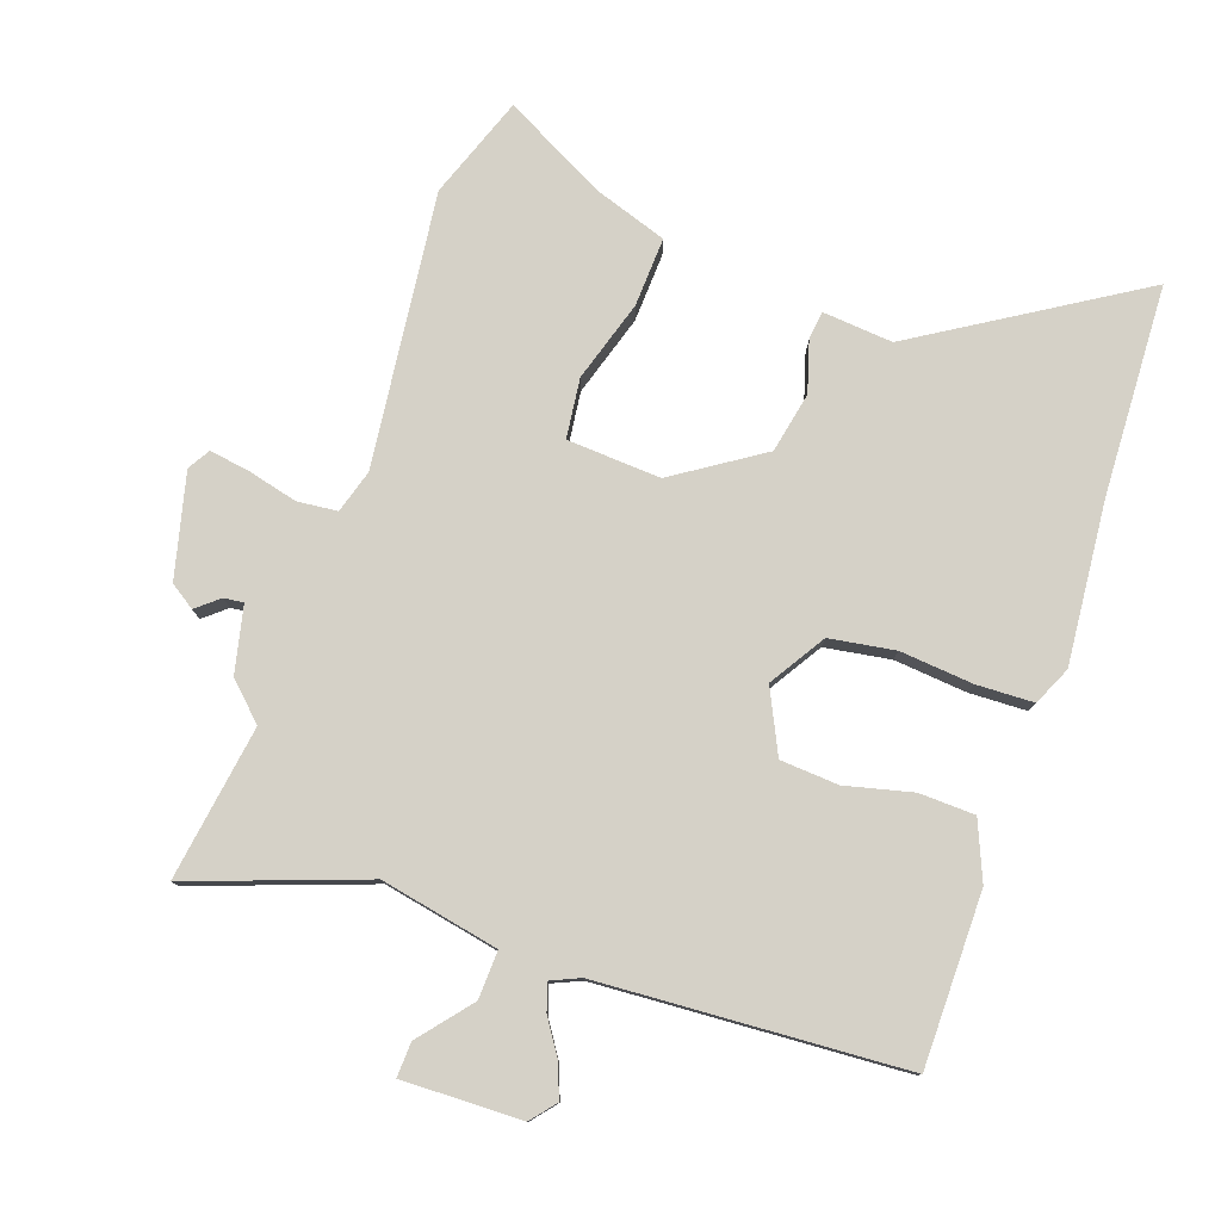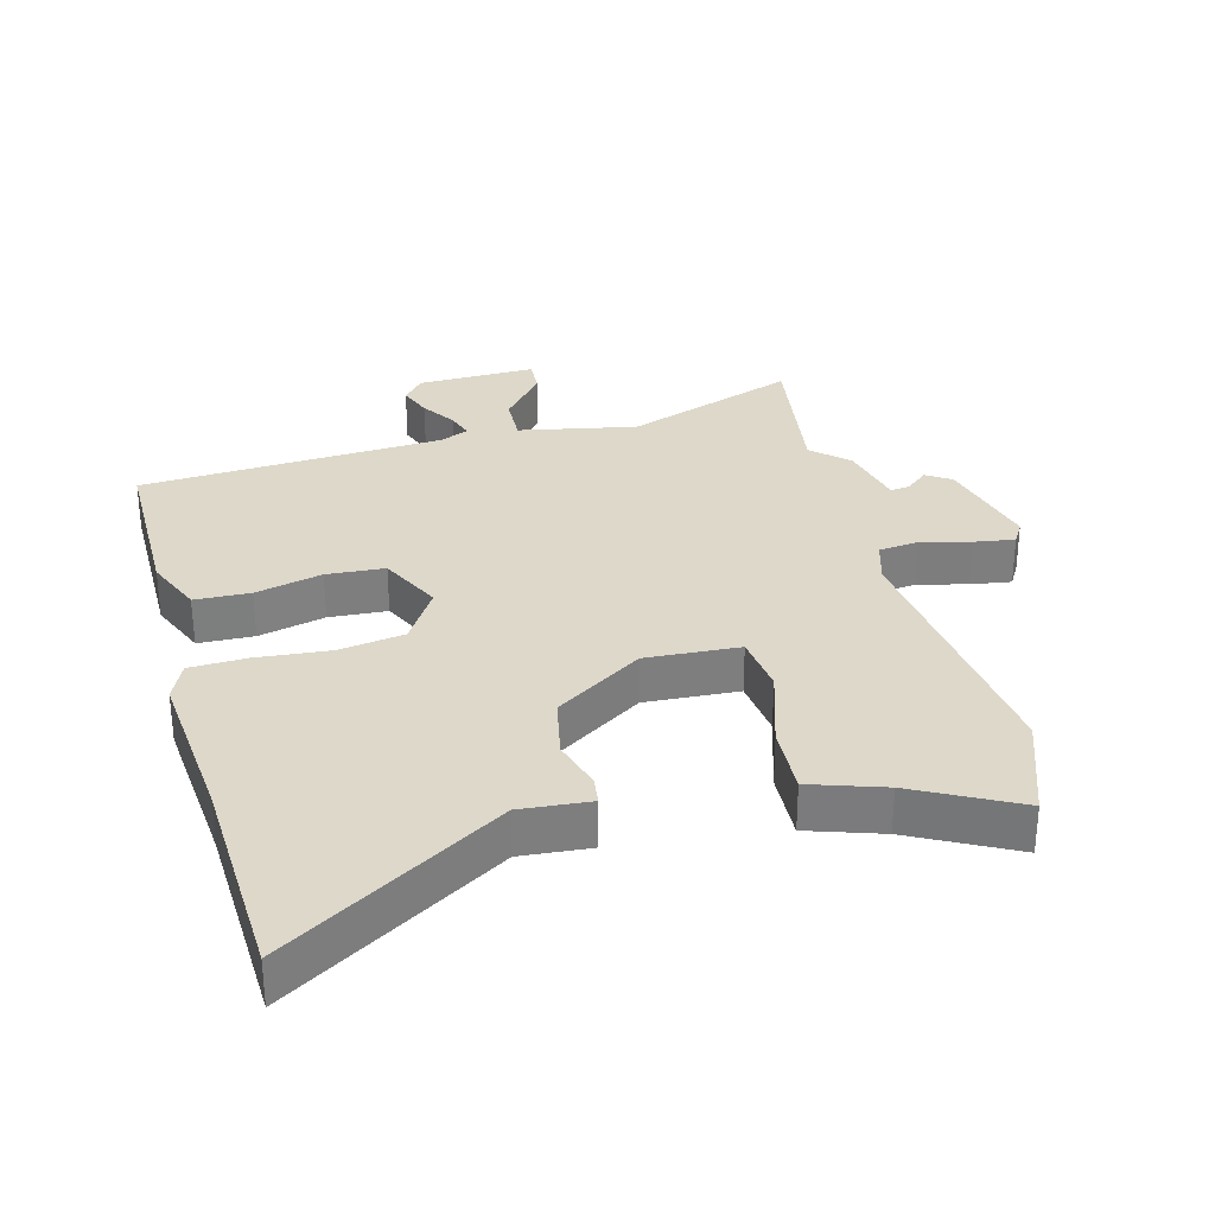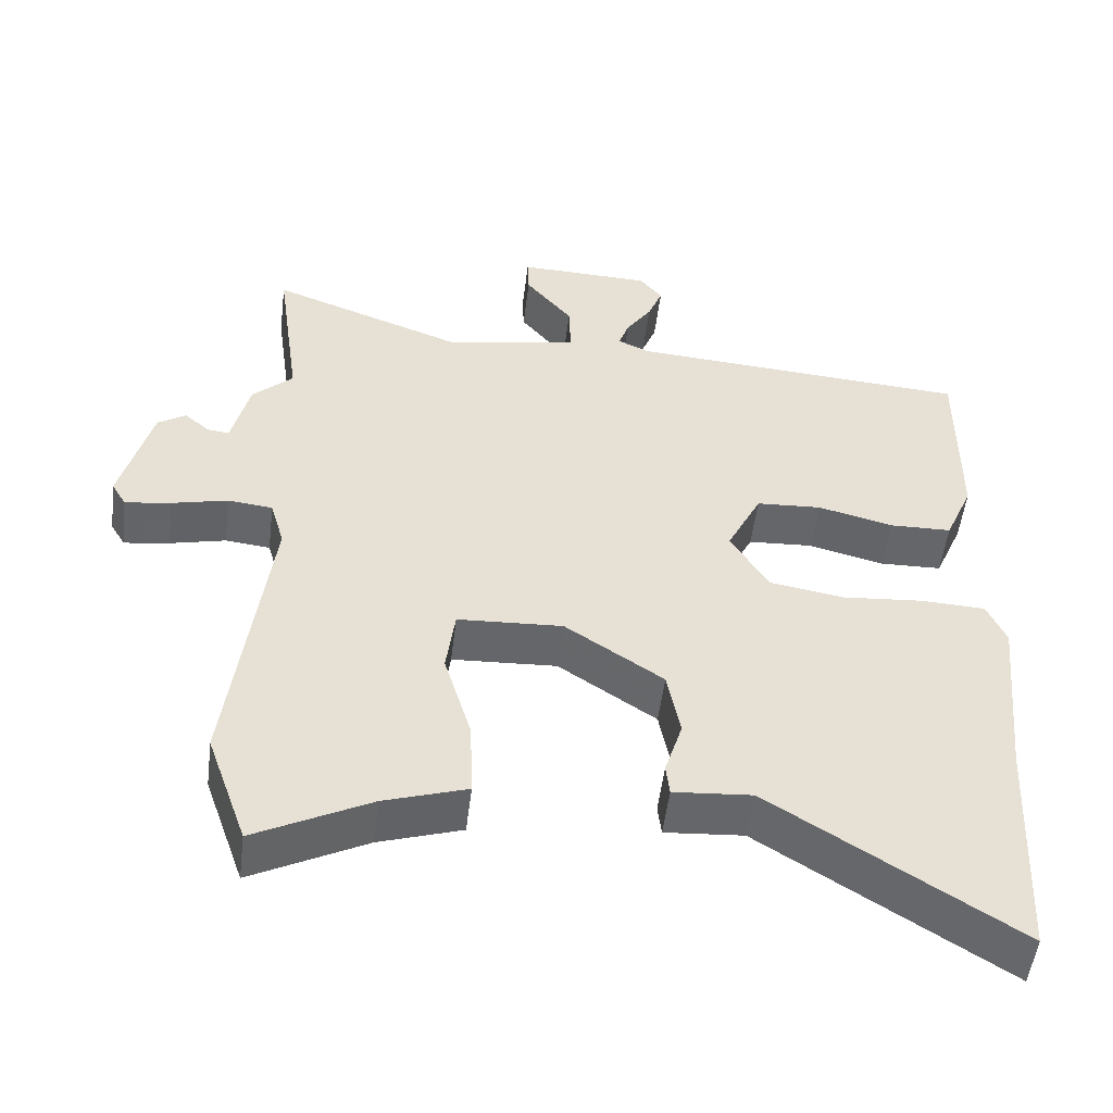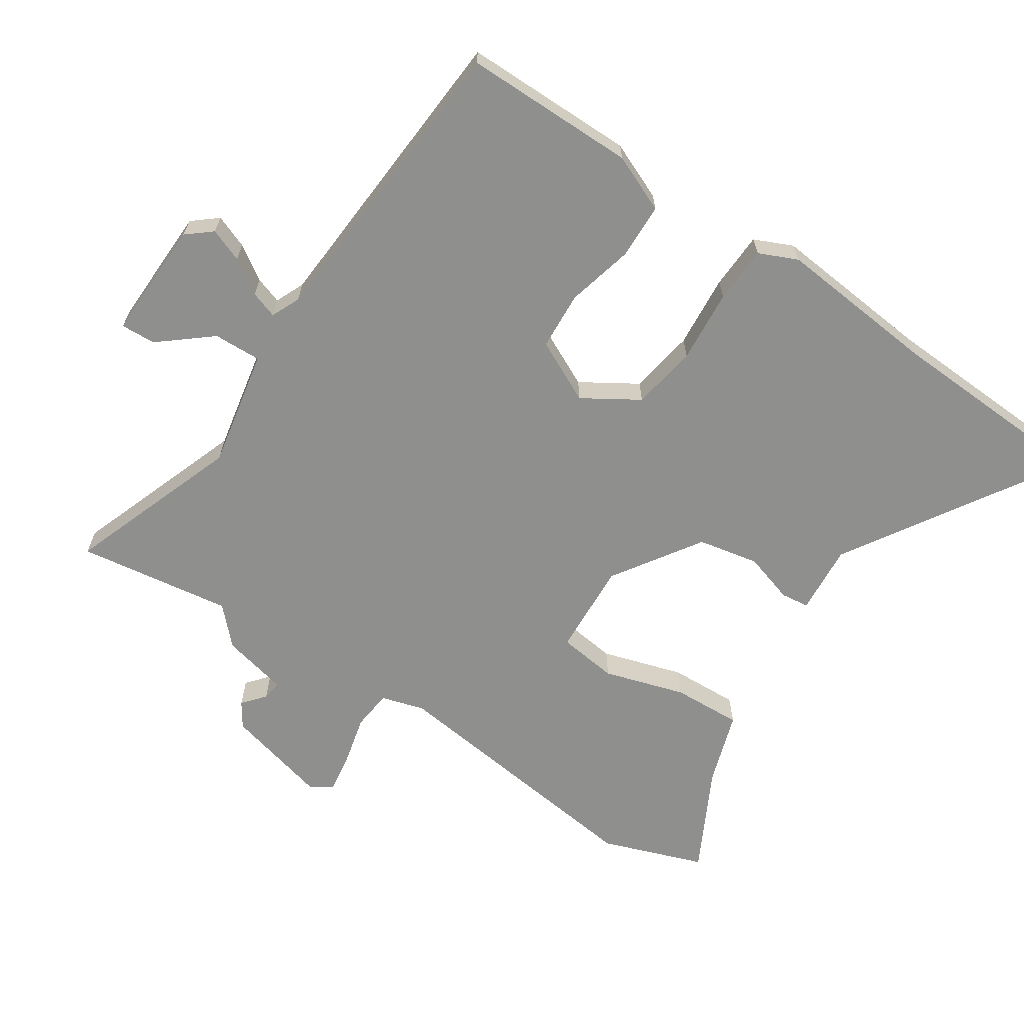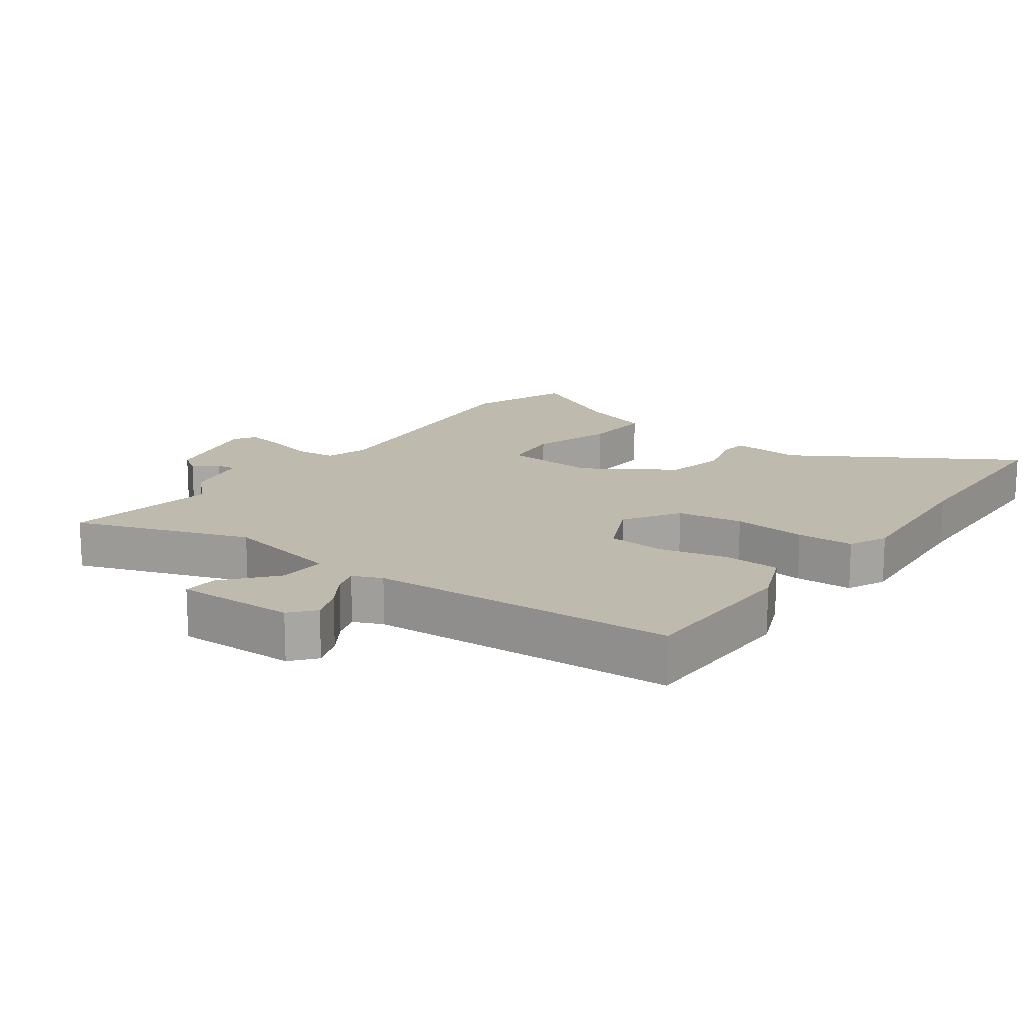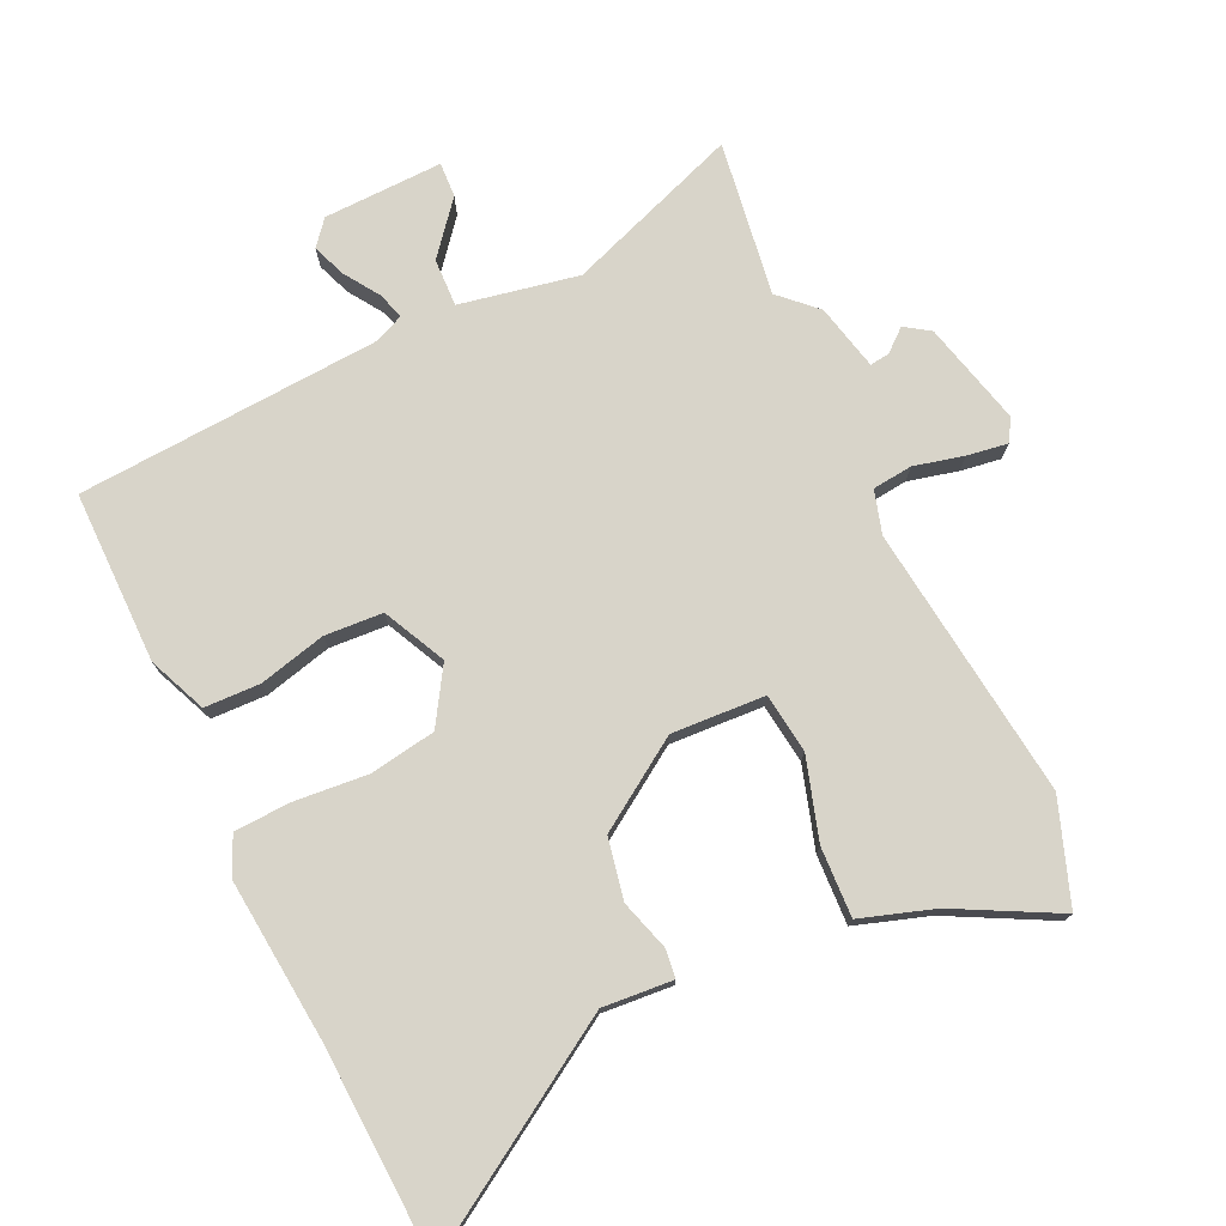
<metadata>
{"format":"obj","ext":"obj","renderer":"f3d","projection":"perspective","resolution":1024,"background":"white","views":[{"elev":78.8,"azim":19.8,"up":"+Y"},{"elev":31.0,"azim":165.7,"up":"+Y"},{"elev":-51.9,"azim":-7.0,"up":"+Z"},{"elev":-65.2,"azim":56.9,"up":"+Y"},{"elev":15.8,"azim":37.1,"up":"+Y"},{"elev":75.5,"azim":155.2,"up":"+Y"}]}
</metadata>
<code>
v 0.519 0.07 0.479
v 0.517 0.07 0.216
v 0.479 0.07 0.128
v 0.394 0.07 0.126
v 0.292 0.07 0.152
v 0.203 0.07 0.147
v 0.156 0.07 0.052
v 0.208 0.07 -0.033
v 0.308 0.07 -0.05
v 0.42 0.07 -0.041
v 0.507 0.07 -0.045
v 0.533 0.07 -0.104
v 0.508 0.07 -0.351
v 0.491 0.07 -0.672
v 0.161 0.07 -0.463
v 0.054 0.07 -0.471
v 0.049 0.07 -0.428
v 0.073 0.07 -0.351
v 0.055 0.07 -0.258
v -0.078 0.07 -0.169
v -0.221 0.07 -0.176
v -0.233 0.07 -0.267
v -0.196 0.07 -0.391
v -0.192 0.07 -0.497
v -0.304 0.07 -0.533
v -0.46 0.07 -0.613
v -0.515 0.07 -0.457
v -0.462 0.07 -0.04
v -0.481 0.07 0.026
v -0.542 0.07 0.033
v -0.618 0.07 0.015
v -0.68 0.07 0.006
v -0.7 0.07 0.04
v -0.659 0.07 0.198
v -0.621 0.07 0.223
v -0.587 0.07 0.194
v -0.557 0.07 0.19
v -0.533 0.07 0.291
v -0.478 0.07 0.343
v -0.511 0.07 0.579
v -0.247 0.07 0.481
v -0.066 0.07 0.515
v -0.068 0.07 0.588
v -0.132 0.07 0.667
v -0.134 0.07 0.72
v 0.048 0.07 0.714
v 0.079 0.07 0.676
v 0.059 0.07 0.625
v 0.024 0.07 0.573
v 0.01 0.07 0.532
v 0.054 0.07 0.512
v 0.519 0 0.479
v 0.517 0 0.216
v 0.479 0 0.128
v 0.394 0 0.126
v 0.292 0 0.152
v 0.203 0 0.147
v 0.156 0 0.052
v 0.208 0 -0.033
v 0.308 0 -0.05
v 0.42 0 -0.041
v 0.507 0 -0.045
v 0.533 0 -0.104
v 0.508 0 -0.351
v 0.491 0 -0.672
v 0.161 0 -0.463
v 0.054 0 -0.471
v 0.049 0 -0.428
v 0.073 0 -0.351
v 0.055 0 -0.258
v -0.078 0 -0.169
v -0.221 0 -0.176
v -0.233 0 -0.267
v -0.196 0 -0.391
v -0.192 0 -0.497
v -0.304 0 -0.533
v -0.46 0 -0.613
v -0.515 0 -0.457
v -0.462 0 -0.04
v -0.481 0 0.026
v -0.542 0 0.033
v -0.618 0 0.015
v -0.68 0 0.006
v -0.7 0 0.04
v -0.659 0 0.198
v -0.621 0 0.223
v -0.587 0 0.194
v -0.557 0 0.19
v -0.533 0 0.291
v -0.478 0 0.343
v -0.511 0 0.579
v -0.247 0 0.481
v -0.066 0 0.515
v -0.068 0 0.588
v -0.132 0 0.667
v -0.134 0 0.72
v 0.048 0 0.714
v 0.079 0 0.676
v 0.059 0 0.625
v 0.024 0 0.573
v 0.01 0 0.532
v 0.054 0 0.512
f 47 48 49
f 46 47 49
f 45 46 49
f 44 45 49
f 43 44 49
f 42 43 49 50
f 39 40 41
f 39 41 42
f 38 39 42
f 37 38 42
f 34 35 36
f 33 34 36
f 32 33 36
f 31 32 36
f 30 31 36
f 29 30 36 37
f 25 26 27 28
f 25 28 29
f 24 25 29
f 23 24 29
f 22 23 29
f 21 22 29 37
f 15 16 17 18
f 15 18 19
f 14 15 19
f 13 14 19
f 13 19 20
f 12 13 20
f 11 12 20
f 10 11 20
f 9 10 20
f 3 4 5
f 2 3 5
f 1 2 5
f 51 1 5
f 51 5 6
f 50 51 6 7
f 42 50 7
f 37 42 7
f 21 37 7 8
f 8 9 20 21
f 100 99 98
f 100 98 97
f 100 97 96
f 100 96 95
f 100 95 94
f 101 100 94 93
f 92 91 90
f 93 92 90
f 93 90 89
f 93 89 88
f 87 86 85
f 87 85 84
f 87 84 83
f 87 83 82
f 87 82 81
f 88 87 81 80
f 79 78 77 76
f 80 79 76
f 80 76 75
f 80 75 74
f 80 74 73
f 88 80 73 72
f 69 68 67 66
f 70 69 66
f 70 66 65
f 70 65 64
f 71 70 64
f 71 64 63
f 71 63 62
f 71 62 61
f 71 61 60
f 56 55 54
f 56 54 53
f 56 53 52
f 56 52 102
f 57 56 102
f 58 57 102 101
f 58 101 93
f 58 93 88
f 59 58 88 72
f 72 71 60 59
f 1 52 53 2
f 2 53 54 3
f 3 54 55 4
f 4 55 56 5
f 5 56 57 6
f 6 57 58 7
f 7 58 59 8
f 8 59 60 9
f 9 60 61 10
f 10 61 62 11
f 11 62 63 12
f 12 63 64 13
f 13 64 65 14
f 14 65 66 15
f 15 66 67 16
f 16 67 68 17
f 17 68 69 18
f 18 69 70 19
f 19 70 71 20
f 20 71 72 21
f 21 72 73 22
f 22 73 74 23
f 23 74 75 24
f 24 75 76 25
f 25 76 77 26
f 26 77 78 27
f 27 78 79 28
f 28 79 80 29
f 29 80 81 30
f 30 81 82 31
f 31 82 83 32
f 32 83 84 33
f 33 84 85 34
f 34 85 86 35
f 35 86 87 36
f 36 87 88 37
f 37 88 89 38
f 38 89 90 39
f 39 90 91 40
f 40 91 92 41
f 41 92 93 42
f 42 93 94 43
f 43 94 95 44
f 44 95 96 45
f 45 96 97 46
f 46 97 98 47
f 47 98 99 48
f 48 99 100 49
f 49 100 101 50
f 50 101 102 51
f 51 102 52 1

</code>
